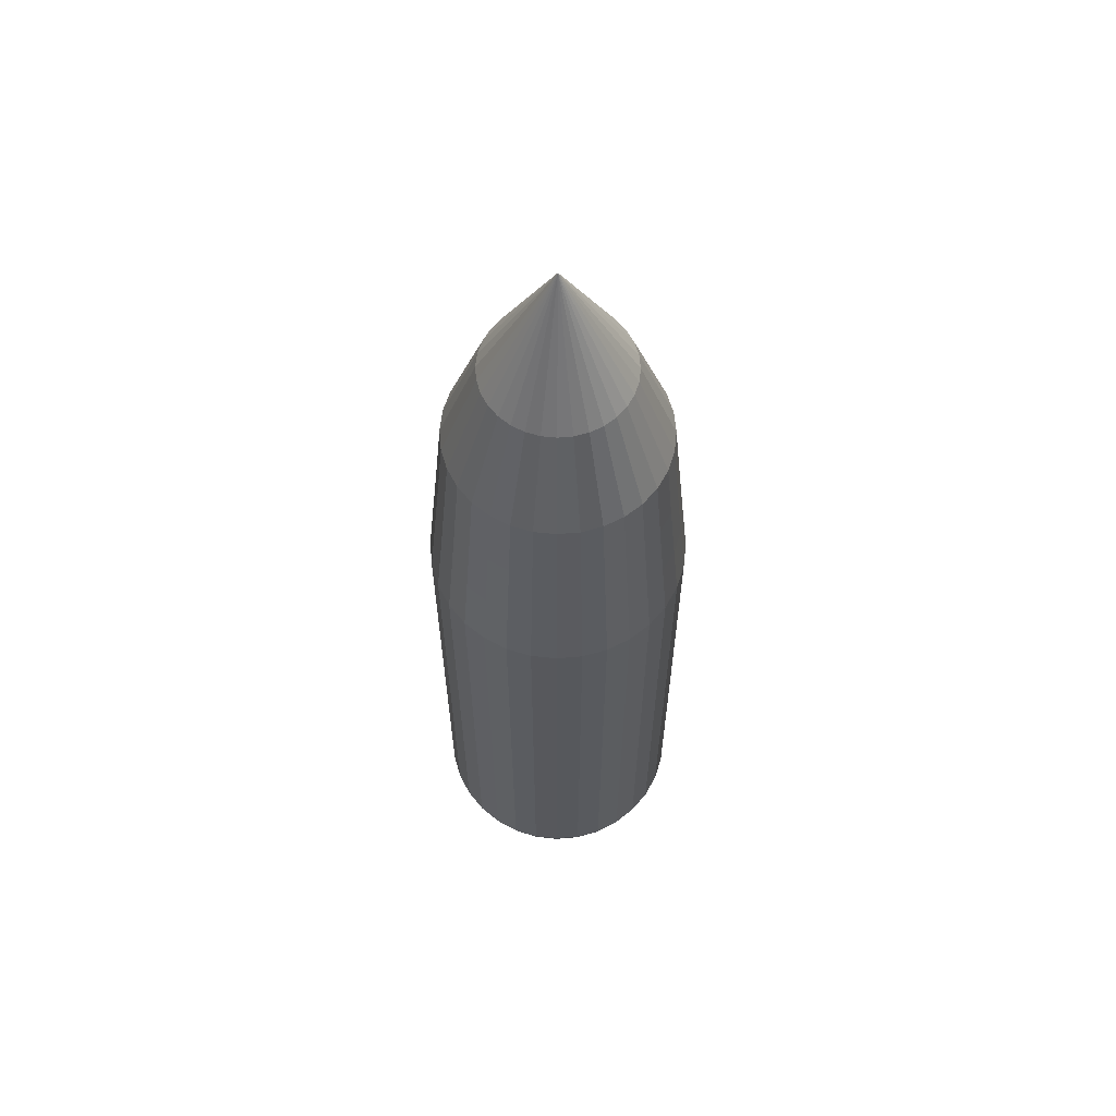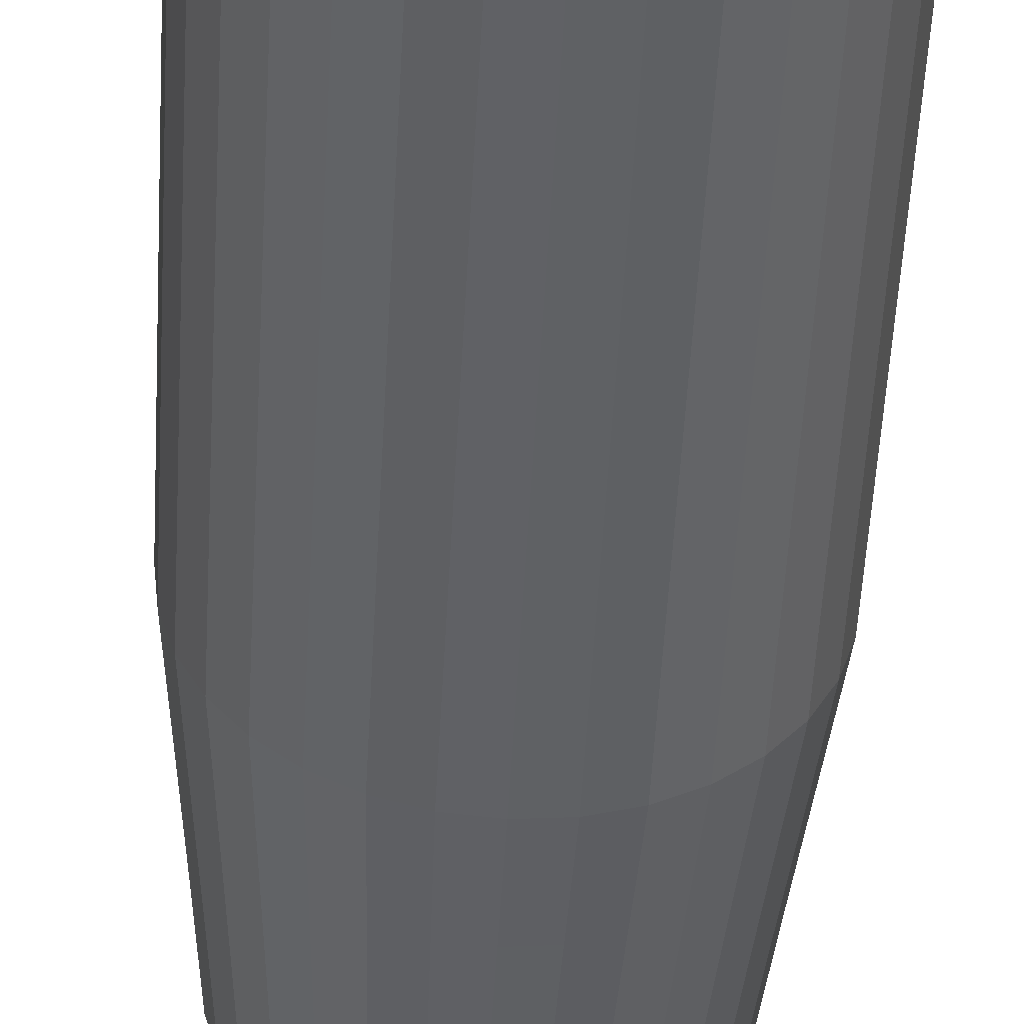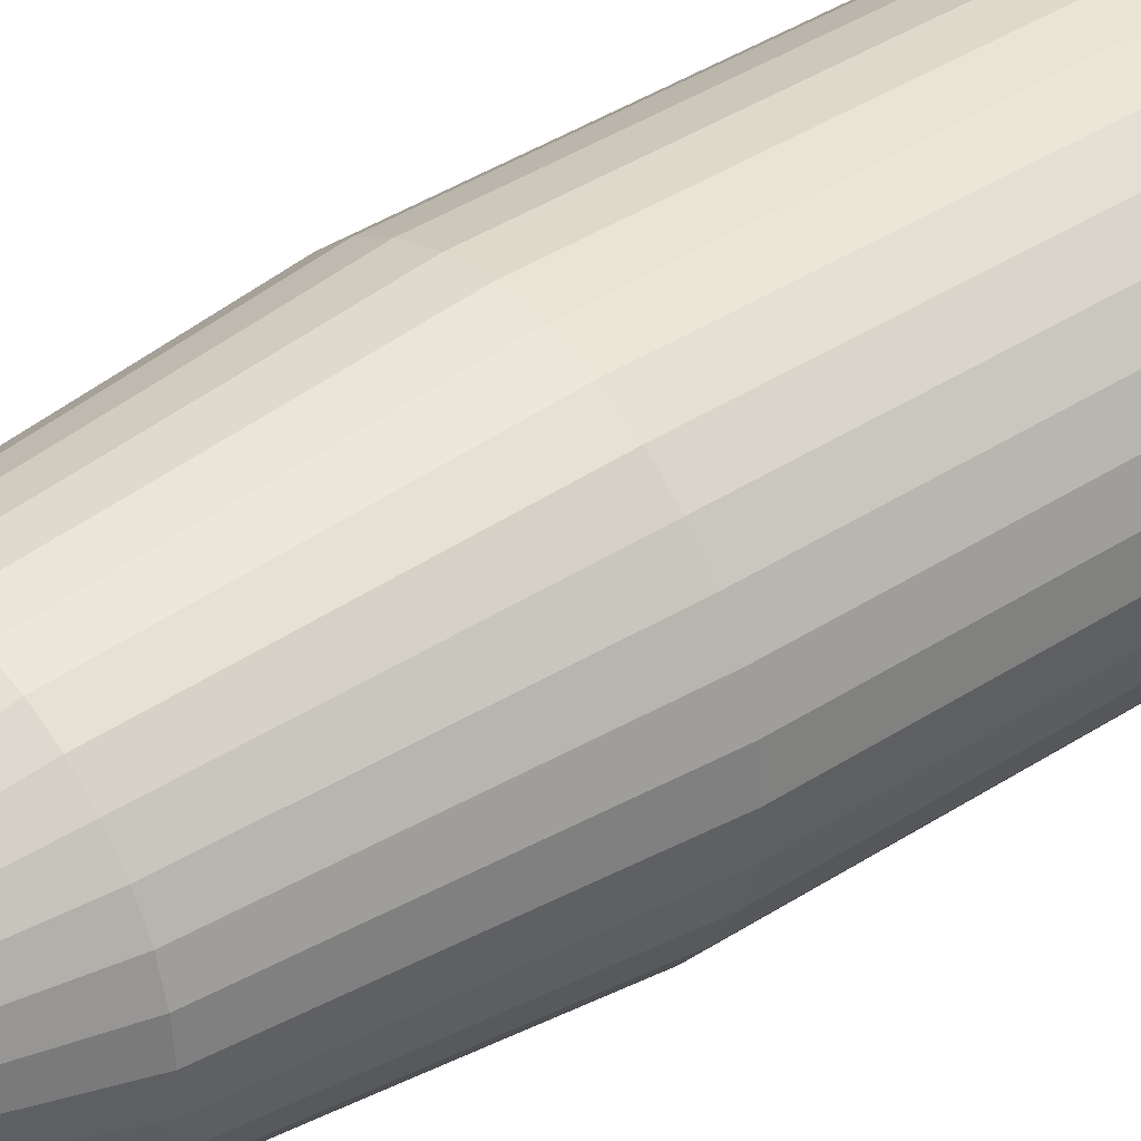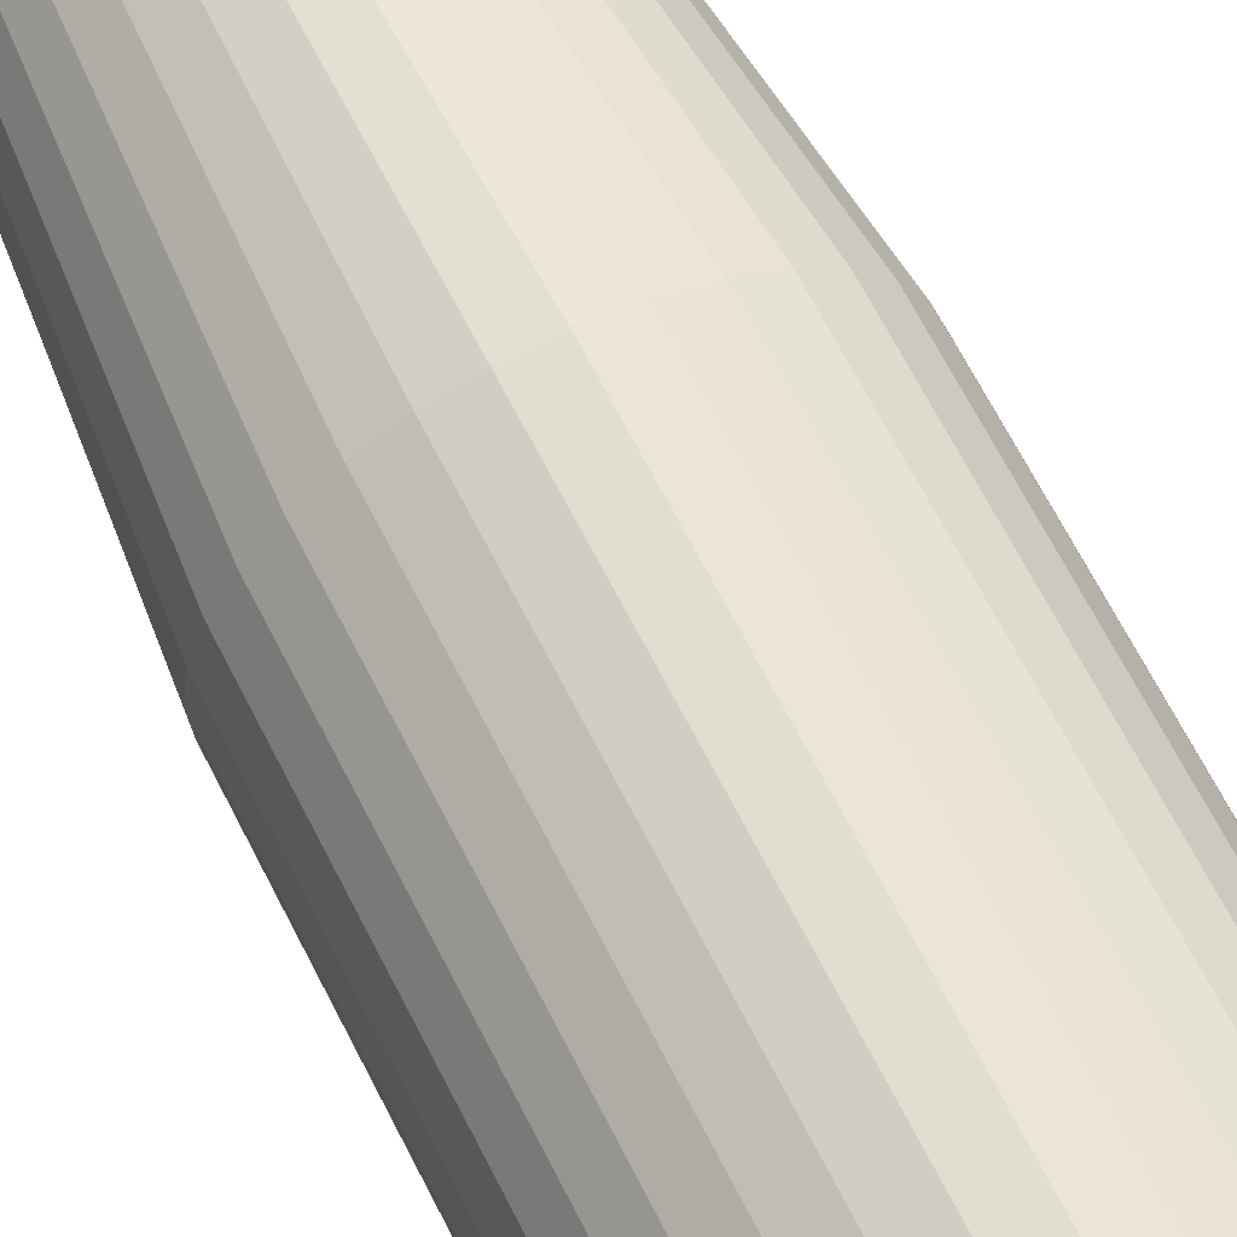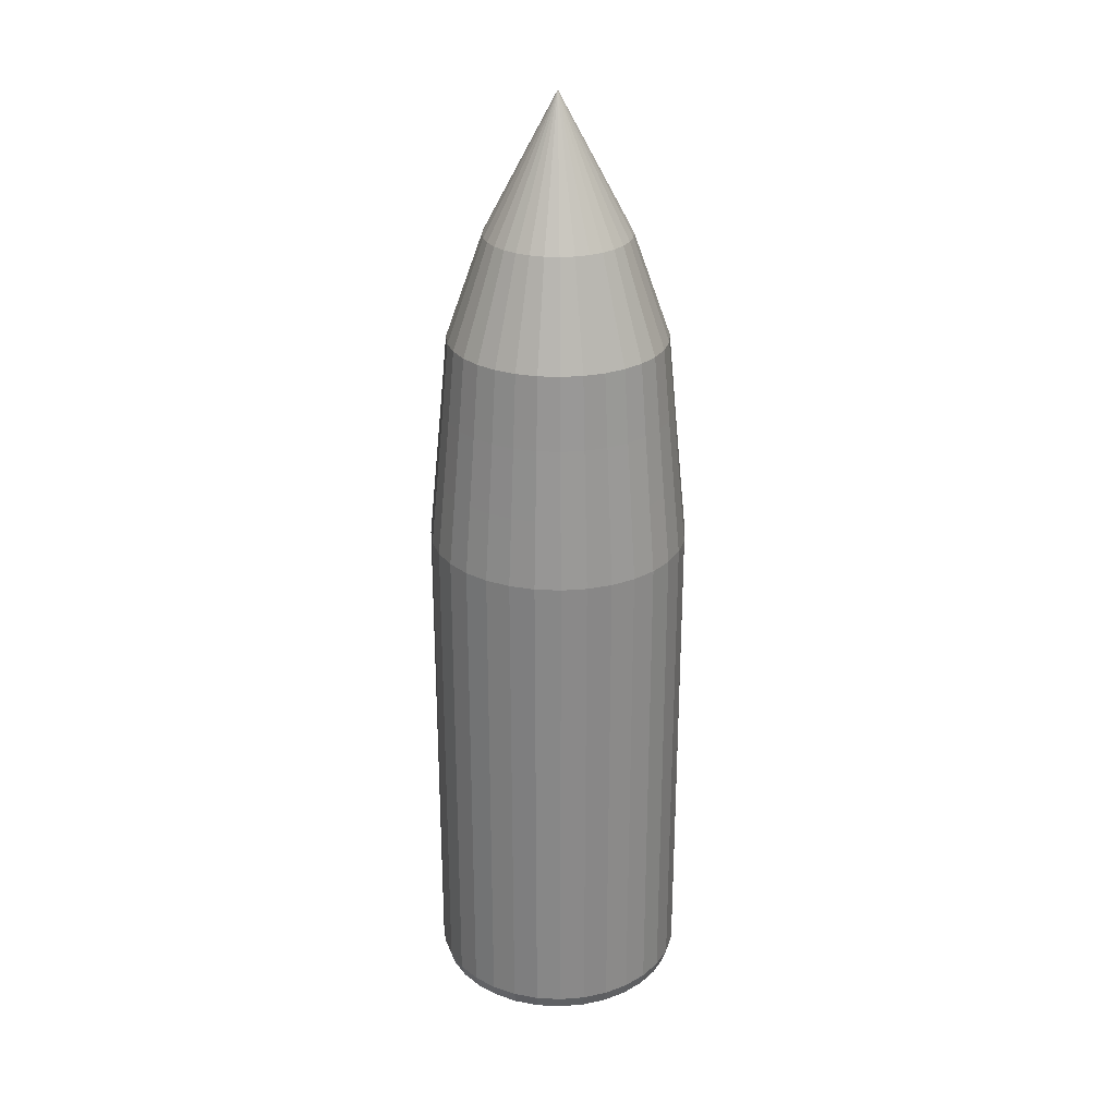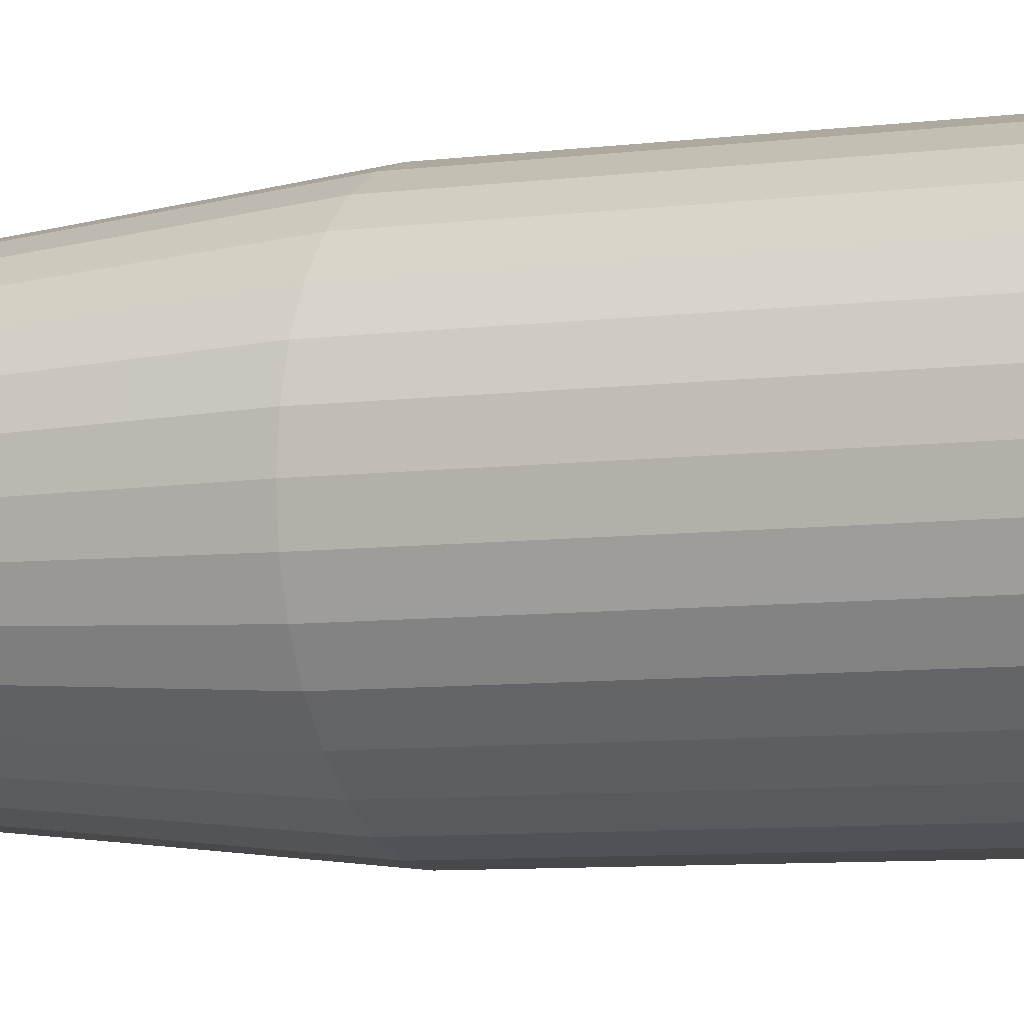
<metadata>
{"format":"obj","ext":"obj","renderer":"f3d","projection":"perspective","resolution":1024,"background":"white","views":[{"elev":61.3,"azim":113.1,"up":"+Z"},{"elev":-50.0,"azim":177.0,"up":"+Y"},{"elev":38.0,"azim":50.0,"up":"+Y"},{"elev":63.4,"azim":153.7,"up":"+Y"},{"elev":27.1,"azim":-158.7,"up":"+Z"},{"elev":-6.3,"azim":114.0,"up":"+Y"}]}
</metadata>
<code>
o Cylinder
v 0.000531 2.5e-05 1
v -0 0.291 -1.23
v 0 0.3 -1.2
v 0.05853 0.2942 -1.2
v 0.05676 0.2854 -1.23
v 0.1148 0.2772 -1.2
v 0.1113 0.2688 -1.23
v 0.1667 0.2494 -1.2
v 0.1616 0.2419 -1.23
v 0.2121 0.2121 -1.2
v 0.2057 0.2057 -1.23
v 0.2494 0.1667 -1.2
v 0.2419 0.1616 -1.23
v 0.2772 0.1148 -1.2
v 0.2688 0.1113 -1.23
v 0.2942 0.05853 -1.2
v 0.2854 0.05676 -1.23
v 0.3 0 -1.2
v 0.291 0 -1.23
v 0.2942 -0.05853 -1.2
v 0.2854 -0.05676 -1.23
v 0.2772 -0.1148 -1.2
v 0.2688 -0.1113 -1.23
v 0.2494 -0.1667 -1.2
v 0.2419 -0.1616 -1.23
v 0.2121 -0.2121 -1.2
v 0.2057 -0.2057 -1.23
v 0.1667 -0.2494 -1.2
v 0.1616 -0.2419 -1.23
v 0.1148 -0.2772 -1.2
v 0.1113 -0.2688 -1.23
v 0.05853 -0.2942 -1.2
v 0.05676 -0.2854 -1.23
v -0 -0.3 -1.2
v -0 -0.291 -1.23
v -0.05853 -0.2942 -1.2
v -0.05676 -0.2854 -1.23
v -0.1148 -0.2772 -1.2
v -0.1113 -0.2688 -1.23
v -0.1667 -0.2494 -1.2
v -0.1616 -0.2419 -1.23
v -0.2121 -0.2121 -1.2
v -0.2057 -0.2057 -1.23
v -0.2494 -0.1667 -1.2
v -0.2419 -0.1616 -1.23
v -0.2772 -0.1148 -1.2
v -0.2688 -0.1113 -1.23
v -0.2942 -0.05853 -1.2
v -0.2854 -0.05676 -1.23
v -0.3 0 -1.2
v -0.291 0 -1.23
v -0.2942 0.05853 -1.2
v -0.2854 0.05676 -1.23
v -0.2772 0.1148 -1.2
v -0.2688 0.1113 -1.23
v -0.2494 0.1667 -1.2
v -0.2419 0.1616 -1.23
v -0.2121 0.2121 -1.2
v -0.2057 0.2057 -1.23
v -0.1667 0.2494 -1.2
v -0.1616 0.2419 -1.23
v -0.1148 0.2772 -1.2
v -0.1113 0.2688 -1.23
v -0.05853 0.2942 -1.2
v -0.05676 0.2854 -1.23
v 0 0.3 -0.04278
v -0 0.1672 0.6856
v 0.03262 0.164 0.6856
v 0.05853 0.2942 -0.04278
v 0.06399 0.1545 0.6856
v 0.1148 0.2772 -0.04278
v 0.0929 0.139 0.6856
v 0.1667 0.2494 -0.04278
v 0.1182 0.1182 0.6856
v 0.2121 0.2121 -0.04278
v 0.139 0.0929 0.6856
v 0.2494 0.1667 -0.04278
v 0.1545 0.06399 0.6856
v 0.2772 0.1148 -0.04278
v 0.164 0.03262 0.6856
v 0.2942 0.05853 -0.04278
v 0.1672 0 0.6856
v 0.3 0 -0.04278
v 0.164 -0.03262 0.6856
v 0.2942 -0.05853 -0.04278
v 0.1545 -0.06399 0.6856
v 0.2772 -0.1148 -0.04278
v 0.139 -0.0929 0.6856
v 0.2494 -0.1667 -0.04278
v 0.1182 -0.1182 0.6856
v 0.2121 -0.2121 -0.04278
v 0.0929 -0.139 0.6856
v 0.1667 -0.2494 -0.04278
v 0.06399 -0.1545 0.6856
v 0.1148 -0.2772 -0.04278
v 0.03262 -0.164 0.6856
v 0.05853 -0.2942 -0.04278
v -0 -0.1672 0.6856
v -0 -0.3 -0.04278
v -0.03262 -0.164 0.6856
v -0.05853 -0.2942 -0.04278
v -0.06399 -0.1545 0.6856
v -0.1148 -0.2772 -0.04278
v -0.0929 -0.139 0.6856
v -0.1667 -0.2494 -0.04278
v -0.1182 -0.1182 0.6856
v -0.2121 -0.2121 -0.04278
v -0.139 -0.0929 0.6856
v -0.2494 -0.1667 -0.04278
v -0.1545 -0.06399 0.6856
v -0.2772 -0.1148 -0.04278
v -0.164 -0.03262 0.6856
v -0.2942 -0.05853 -0.04278
v -0.1672 0 0.6856
v -0.3 0 -0.04278
v -0.164 0.03262 0.6856
v -0.2942 0.05853 -0.04278
v -0.1545 0.06399 0.6856
v -0.2772 0.1148 -0.04278
v -0.139 0.0929 0.6856
v -0.2494 0.1667 -0.04278
v -0.1182 0.1182 0.6856
v -0.2121 0.2121 -0.04278
v -0.0929 0.139 0.6856
v -0.1667 0.2494 -0.04278
v -0.06399 0.1545 0.6856
v -0.1148 0.2772 -0.04278
v -0.03262 0.164 0.6856
v -0.05853 0.2942 -0.04278
v 0.05229 0.2629 0.2796
v -0 0.268 0.2796
v 0.1026 0.2476 0.2796
v 0.1489 0.2229 0.2796
v 0.1895 0.1895 0.2796
v 0.2229 0.1489 0.2796
v 0.2476 0.1026 0.2796
v 0.2629 0.05229 0.2796
v 0.268 0 0.2796
v 0.2629 -0.05229 0.2796
v 0.2476 -0.1026 0.2796
v 0.2229 -0.1489 0.2796
v 0.1895 -0.1895 0.2796
v 0.1489 -0.2229 0.2796
v 0.1026 -0.2476 0.2796
v 0.05229 -0.2629 0.2796
v -0 -0.268 0.2796
v -0.05229 -0.2629 0.2796
v -0.1026 -0.2476 0.2796
v -0.1489 -0.2229 0.2796
v -0.1895 -0.1895 0.2796
v -0.2229 -0.1489 0.2796
v -0.2476 -0.1026 0.2796
v -0.2629 -0.05229 0.2796
v -0.268 0 0.2796
v -0.2629 0.05229 0.2796
v -0.2476 0.1026 0.2796
v -0.2229 0.1489 0.2796
v -0.1895 0.1895 0.2796
v -0.1489 0.2229 0.2796
v -0.1026 0.2476 0.2796
v -0.05229 0.2629 0.2796
v 0.05541 0.2786 0.1176
v 0.1087 0.2624 0.1176
v 0.1578 0.2361 0.1176
v 0.2008 0.2008 0.1176
v 0.2361 0.1578 0.1176
v 0.2624 0.1087 0.1176
v 0.2786 0.05541 0.1176
v 0.284 0 0.1176
v 0.2786 -0.05541 0.1176
v 0.2624 -0.1087 0.1176
v 0.2361 -0.1578 0.1176
v 0.2008 -0.2008 0.1176
v 0.1578 -0.2361 0.1176
v 0.1087 -0.2624 0.1176
v 0.05541 -0.2786 0.1176
v -0 -0.284 0.1176
v -0.05541 -0.2786 0.1176
v -0.1087 -0.2624 0.1176
v -0.1578 -0.2361 0.1176
v -0.2008 -0.2008 0.1176
v -0.2361 -0.1578 0.1176
v -0.2624 -0.1087 0.1176
v -0.2786 -0.05541 0.1176
v -0.284 0 0.1176
v -0.2786 0.05541 0.1176
v -0.2624 0.1087 0.1176
v -0.2361 0.1578 0.1176
v -0.2008 0.2008 0.1176
v -0.1578 0.2361 0.1176
v -0.1087 0.2624 0.1176
v -0.05541 0.2786 0.1176
v -0 0.284 0.1176
v -0 0.252 0.4475
v 0.04917 0.2472 0.4475
v 0.09645 0.2329 0.4475
v 0.14 0.2096 0.4475
v 0.1782 0.1782 0.4475
v 0.2096 0.14 0.4475
v 0.2329 0.09645 0.4475
v 0.2472 0.04917 0.4475
v 0.252 0 0.4475
v 0.2472 -0.04917 0.4475
v 0.2329 -0.09645 0.4475
v 0.2096 -0.14 0.4475
v 0.1782 -0.1782 0.4475
v 0.14 -0.2096 0.4475
v 0.09645 -0.2329 0.4475
v 0.04917 -0.2472 0.4475
v -0 -0.252 0.4475
v -0.04917 -0.2472 0.4475
v -0.09645 -0.2329 0.4475
v -0.14 -0.2096 0.4475
v -0.1782 -0.1782 0.4475
v -0.2096 -0.14 0.4475
v -0.2329 -0.09645 0.4475
v -0.2472 -0.04917 0.4475
v -0.252 0 0.4475
v -0.2472 0.04917 0.4475
v -0.2329 0.09645 0.4475
v -0.2096 0.14 0.4475
v -0.1782 0.1782 0.4475
v -0.14 0.2096 0.4475
v -0.09645 0.2329 0.4475
v -0.04917 0.2472 0.4475
f 70 68 1
f 76 74 1
f 78 76 1
f 80 78 1
f 82 80 1
f 84 82 1
f 86 84 1
f 88 86 1
f 90 88 1
f 92 90 1
f 94 92 1
f 96 94 1
f 98 96 1
f 100 98 1
f 102 100 1
f 104 102 1
f 106 104 1
f 108 106 1
f 110 108 1
f 112 110 1
f 114 112 1
f 116 114 1
f 118 116 1
f 120 118 1
f 122 120 1
f 124 122 1
f 126 124 1
f 128 126 1
f 72 70 1
f 74 72 1
f 3 66 69 4
f 67 128 1
f 4 69 71 6
f 6 71 73 8
f 8 73 75 10
f 10 75 77 12
f 12 77 79 14
f 14 79 81 16
f 16 81 83 18
f 18 83 85 20
f 20 85 87 22
f 22 87 89 24
f 24 89 91 26
f 26 91 93 28
f 28 93 95 30
f 30 95 97 32
f 32 97 99 34
f 34 99 101 36
f 36 101 103 38
f 38 103 105 40
f 40 105 107 42
f 42 107 109 44
f 44 109 111 46
f 46 111 113 48
f 48 113 115 50
f 50 115 117 52
f 52 117 119 54
f 54 119 121 56
f 56 121 123 58
f 58 123 125 60
f 60 125 127 62
f 62 127 129 64
f 64 129 66 3
f 3 4 5 2
f 4 6 7 5
f 6 8 9 7
f 8 10 11 9
f 10 12 13 11
f 12 14 15 13
f 14 16 17 15
f 16 18 19 17
f 18 20 21 19
f 20 22 23 21
f 22 24 25 23
f 24 26 27 25
f 26 28 29 27
f 28 30 31 29
f 30 32 33 31
f 32 34 35 33
f 34 36 37 35
f 36 38 39 37
f 38 40 41 39
f 40 42 43 41
f 42 44 45 43
f 44 46 47 45
f 46 48 49 47
f 48 50 51 49
f 50 52 53 51
f 52 54 55 53
f 54 56 57 55
f 56 58 59 57
f 58 60 61 59
f 60 62 63 61
f 62 64 65 63
f 64 3 2 65
f 2 5 7 9 11 13 15 17 19 21 23 25 27 29 31 33 35 37 39 41 43 45 47 49 51 53 55 57 59 61 63 65
f 195 194 67 68
f 196 195 68 70
f 197 196 70 72
f 198 197 72 74
f 199 198 74 76
f 200 199 76 78
f 201 200 78 80
f 202 201 80 82
f 203 202 82 84
f 204 203 84 86
f 205 204 86 88
f 206 205 88 90
f 207 206 90 92
f 208 207 92 94
f 209 208 94 96
f 210 209 96 98
f 211 210 98 100
f 212 211 100 102
f 213 212 102 104
f 214 213 104 106
f 215 214 106 108
f 216 215 108 110
f 217 216 110 112
f 218 217 112 114
f 219 218 114 116
f 220 219 116 118
f 221 220 118 120
f 222 221 120 122
f 223 222 122 124
f 224 223 124 126
f 225 224 126 128
f 194 225 128 67
f 68 67 1
f 193 192 161 131
f 192 191 160 161
f 191 190 159 160
f 190 189 158 159
f 189 188 157 158
f 188 187 156 157
f 187 186 155 156
f 186 185 154 155
f 185 184 153 154
f 184 183 152 153
f 183 182 151 152
f 182 181 150 151
f 181 180 149 150
f 180 179 148 149
f 179 178 147 148
f 178 177 146 147
f 177 176 145 146
f 176 175 144 145
f 175 174 143 144
f 174 173 142 143
f 173 172 141 142
f 172 171 140 141
f 171 170 139 140
f 170 169 138 139
f 169 168 137 138
f 168 167 136 137
f 167 166 135 136
f 166 165 134 135
f 165 164 133 134
f 164 163 132 133
f 163 162 130 132
f 162 193 131 130
f 69 66 193 162
f 71 69 162 163
f 73 71 163 164
f 75 73 164 165
f 77 75 165 166
f 79 77 166 167
f 81 79 167 168
f 83 81 168 169
f 85 83 169 170
f 87 85 170 171
f 89 87 171 172
f 91 89 172 173
f 93 91 173 174
f 95 93 174 175
f 97 95 175 176
f 99 97 176 177
f 101 99 177 178
f 103 101 178 179
f 105 103 179 180
f 107 105 180 181
f 109 107 181 182
f 111 109 182 183
f 113 111 183 184
f 115 113 184 185
f 117 115 185 186
f 119 117 186 187
f 121 119 187 188
f 123 121 188 189
f 125 123 189 190
f 127 125 190 191
f 129 127 191 192
f 66 129 192 193
f 131 161 225 194
f 161 160 224 225
f 160 159 223 224
f 159 158 222 223
f 158 157 221 222
f 157 156 220 221
f 156 155 219 220
f 155 154 218 219
f 154 153 217 218
f 153 152 216 217
f 152 151 215 216
f 151 150 214 215
f 150 149 213 214
f 149 148 212 213
f 148 147 211 212
f 147 146 210 211
f 146 145 209 210
f 145 144 208 209
f 144 143 207 208
f 143 142 206 207
f 142 141 205 206
f 141 140 204 205
f 140 139 203 204
f 139 138 202 203
f 138 137 201 202
f 137 136 200 201
f 136 135 199 200
f 135 134 198 199
f 134 133 197 198
f 133 132 196 197
f 132 130 195 196
f 130 131 194 195

</code>
